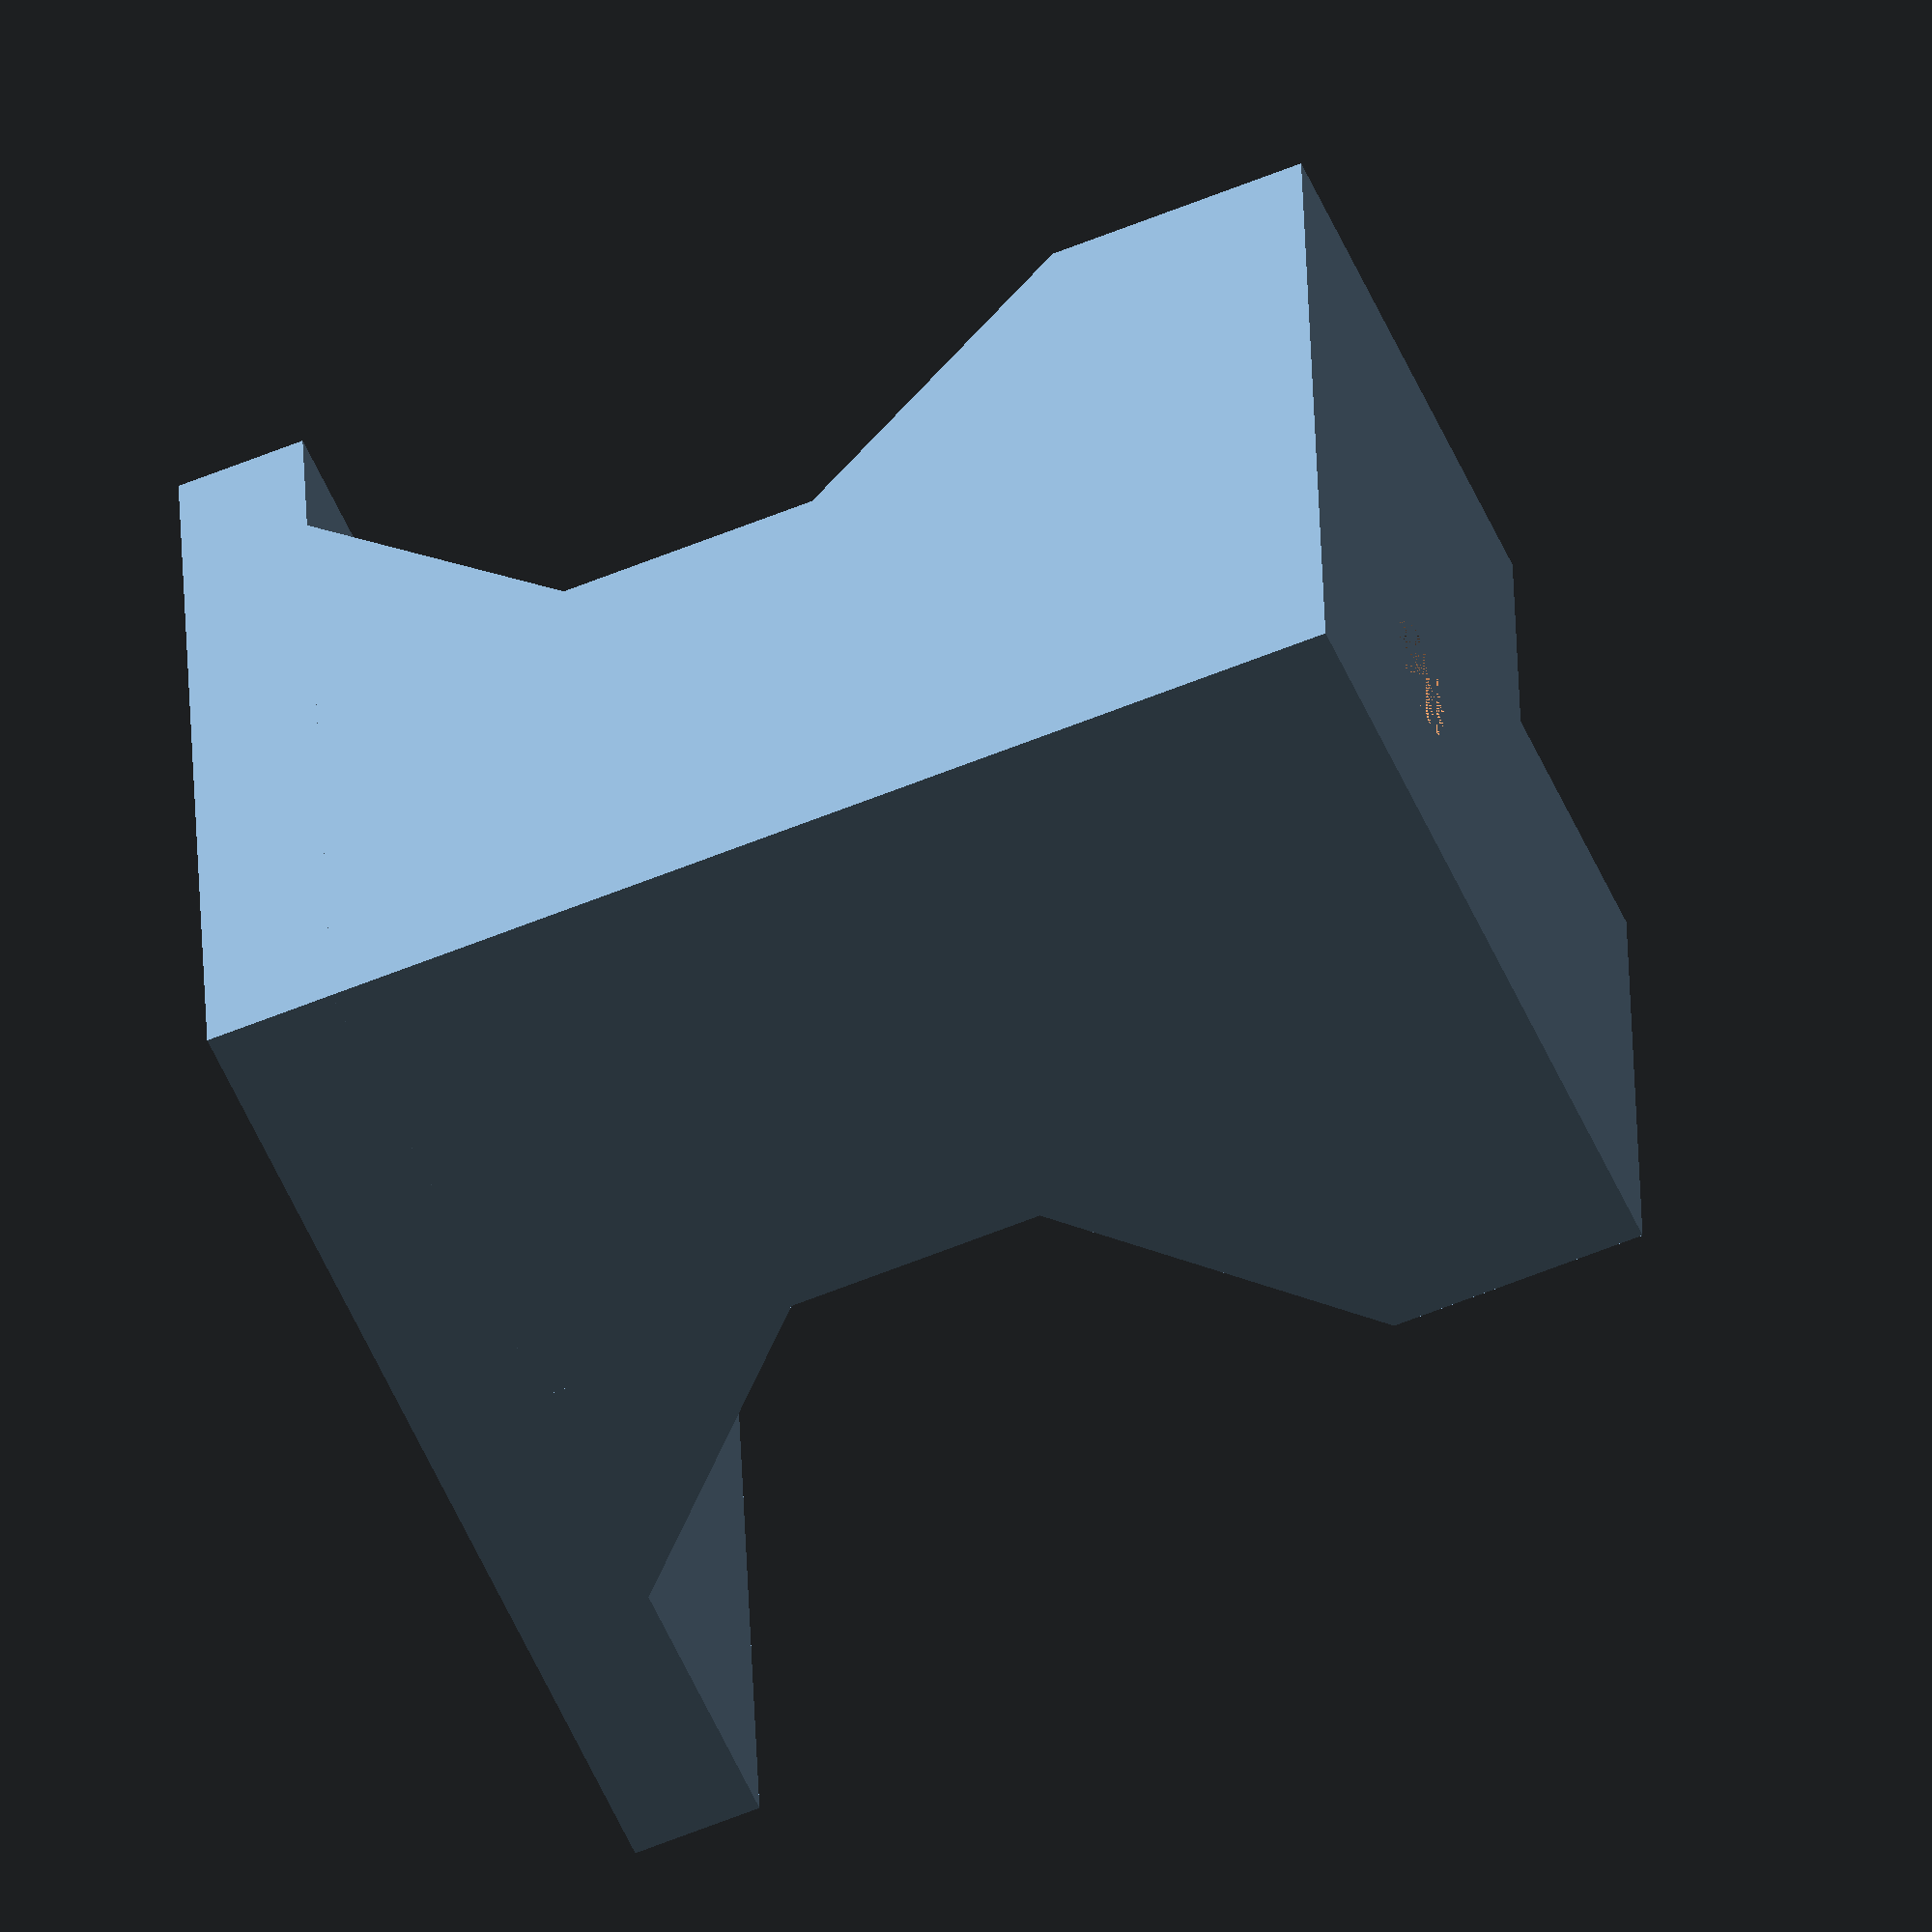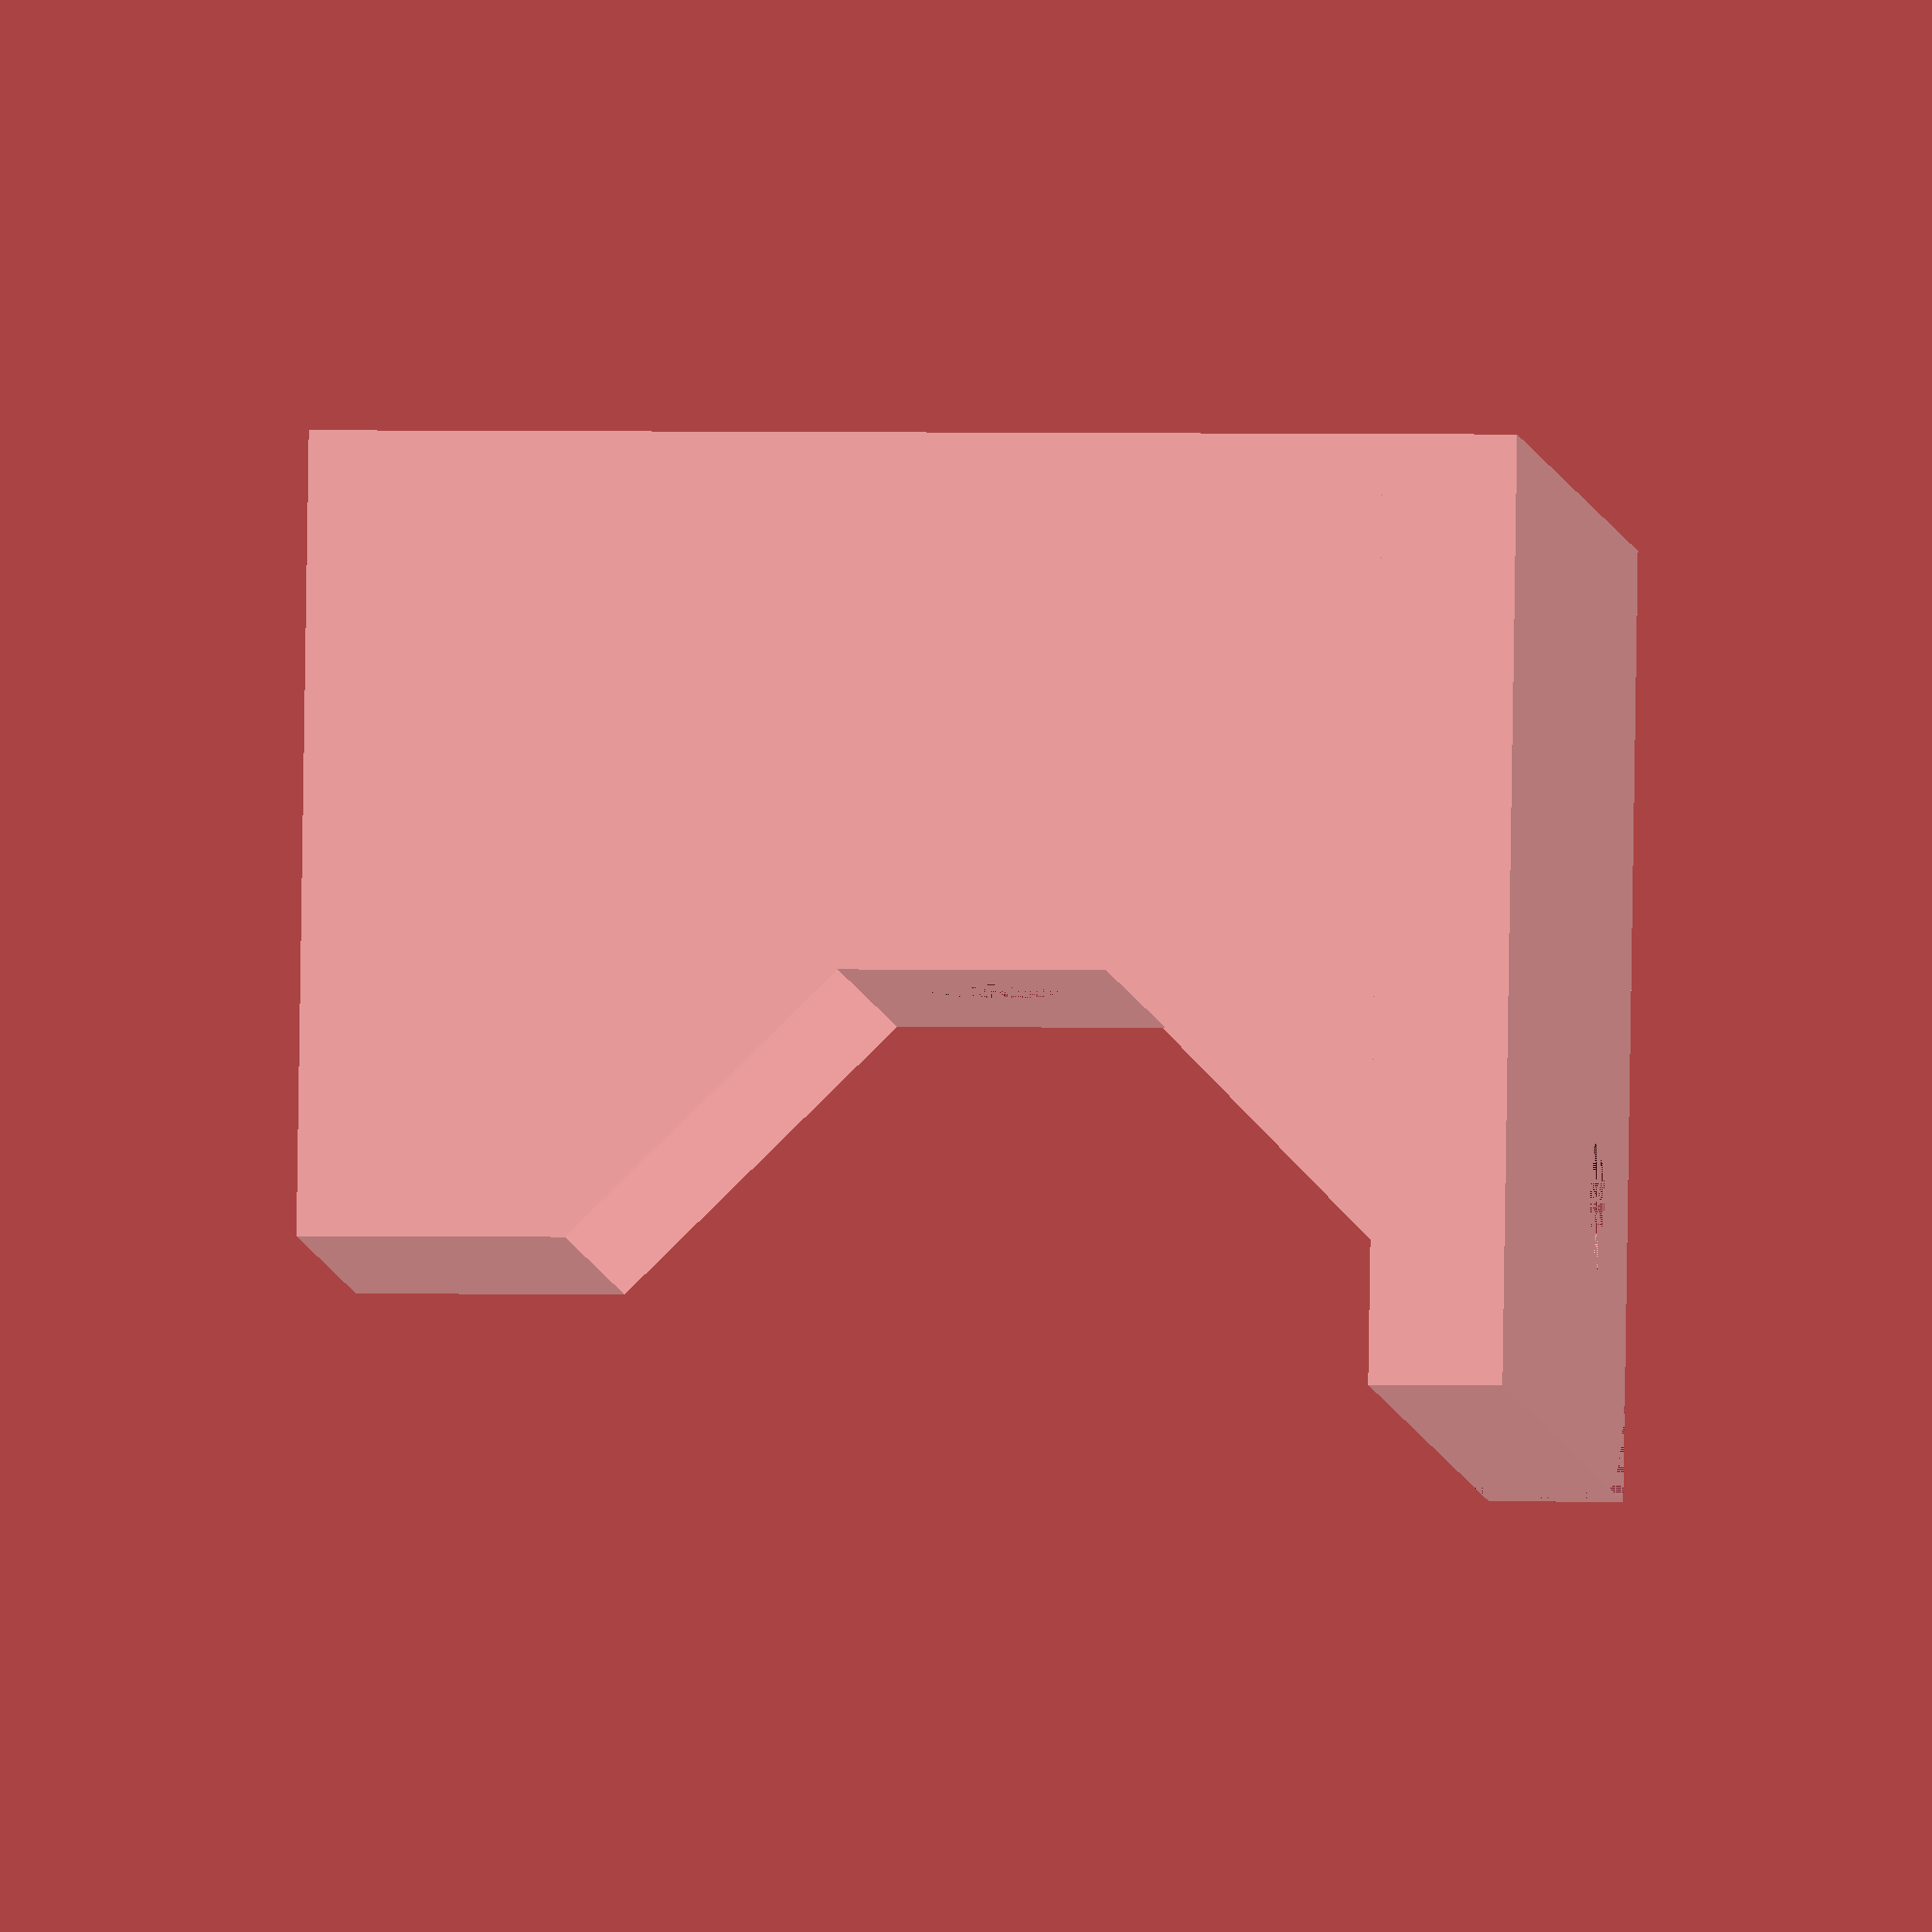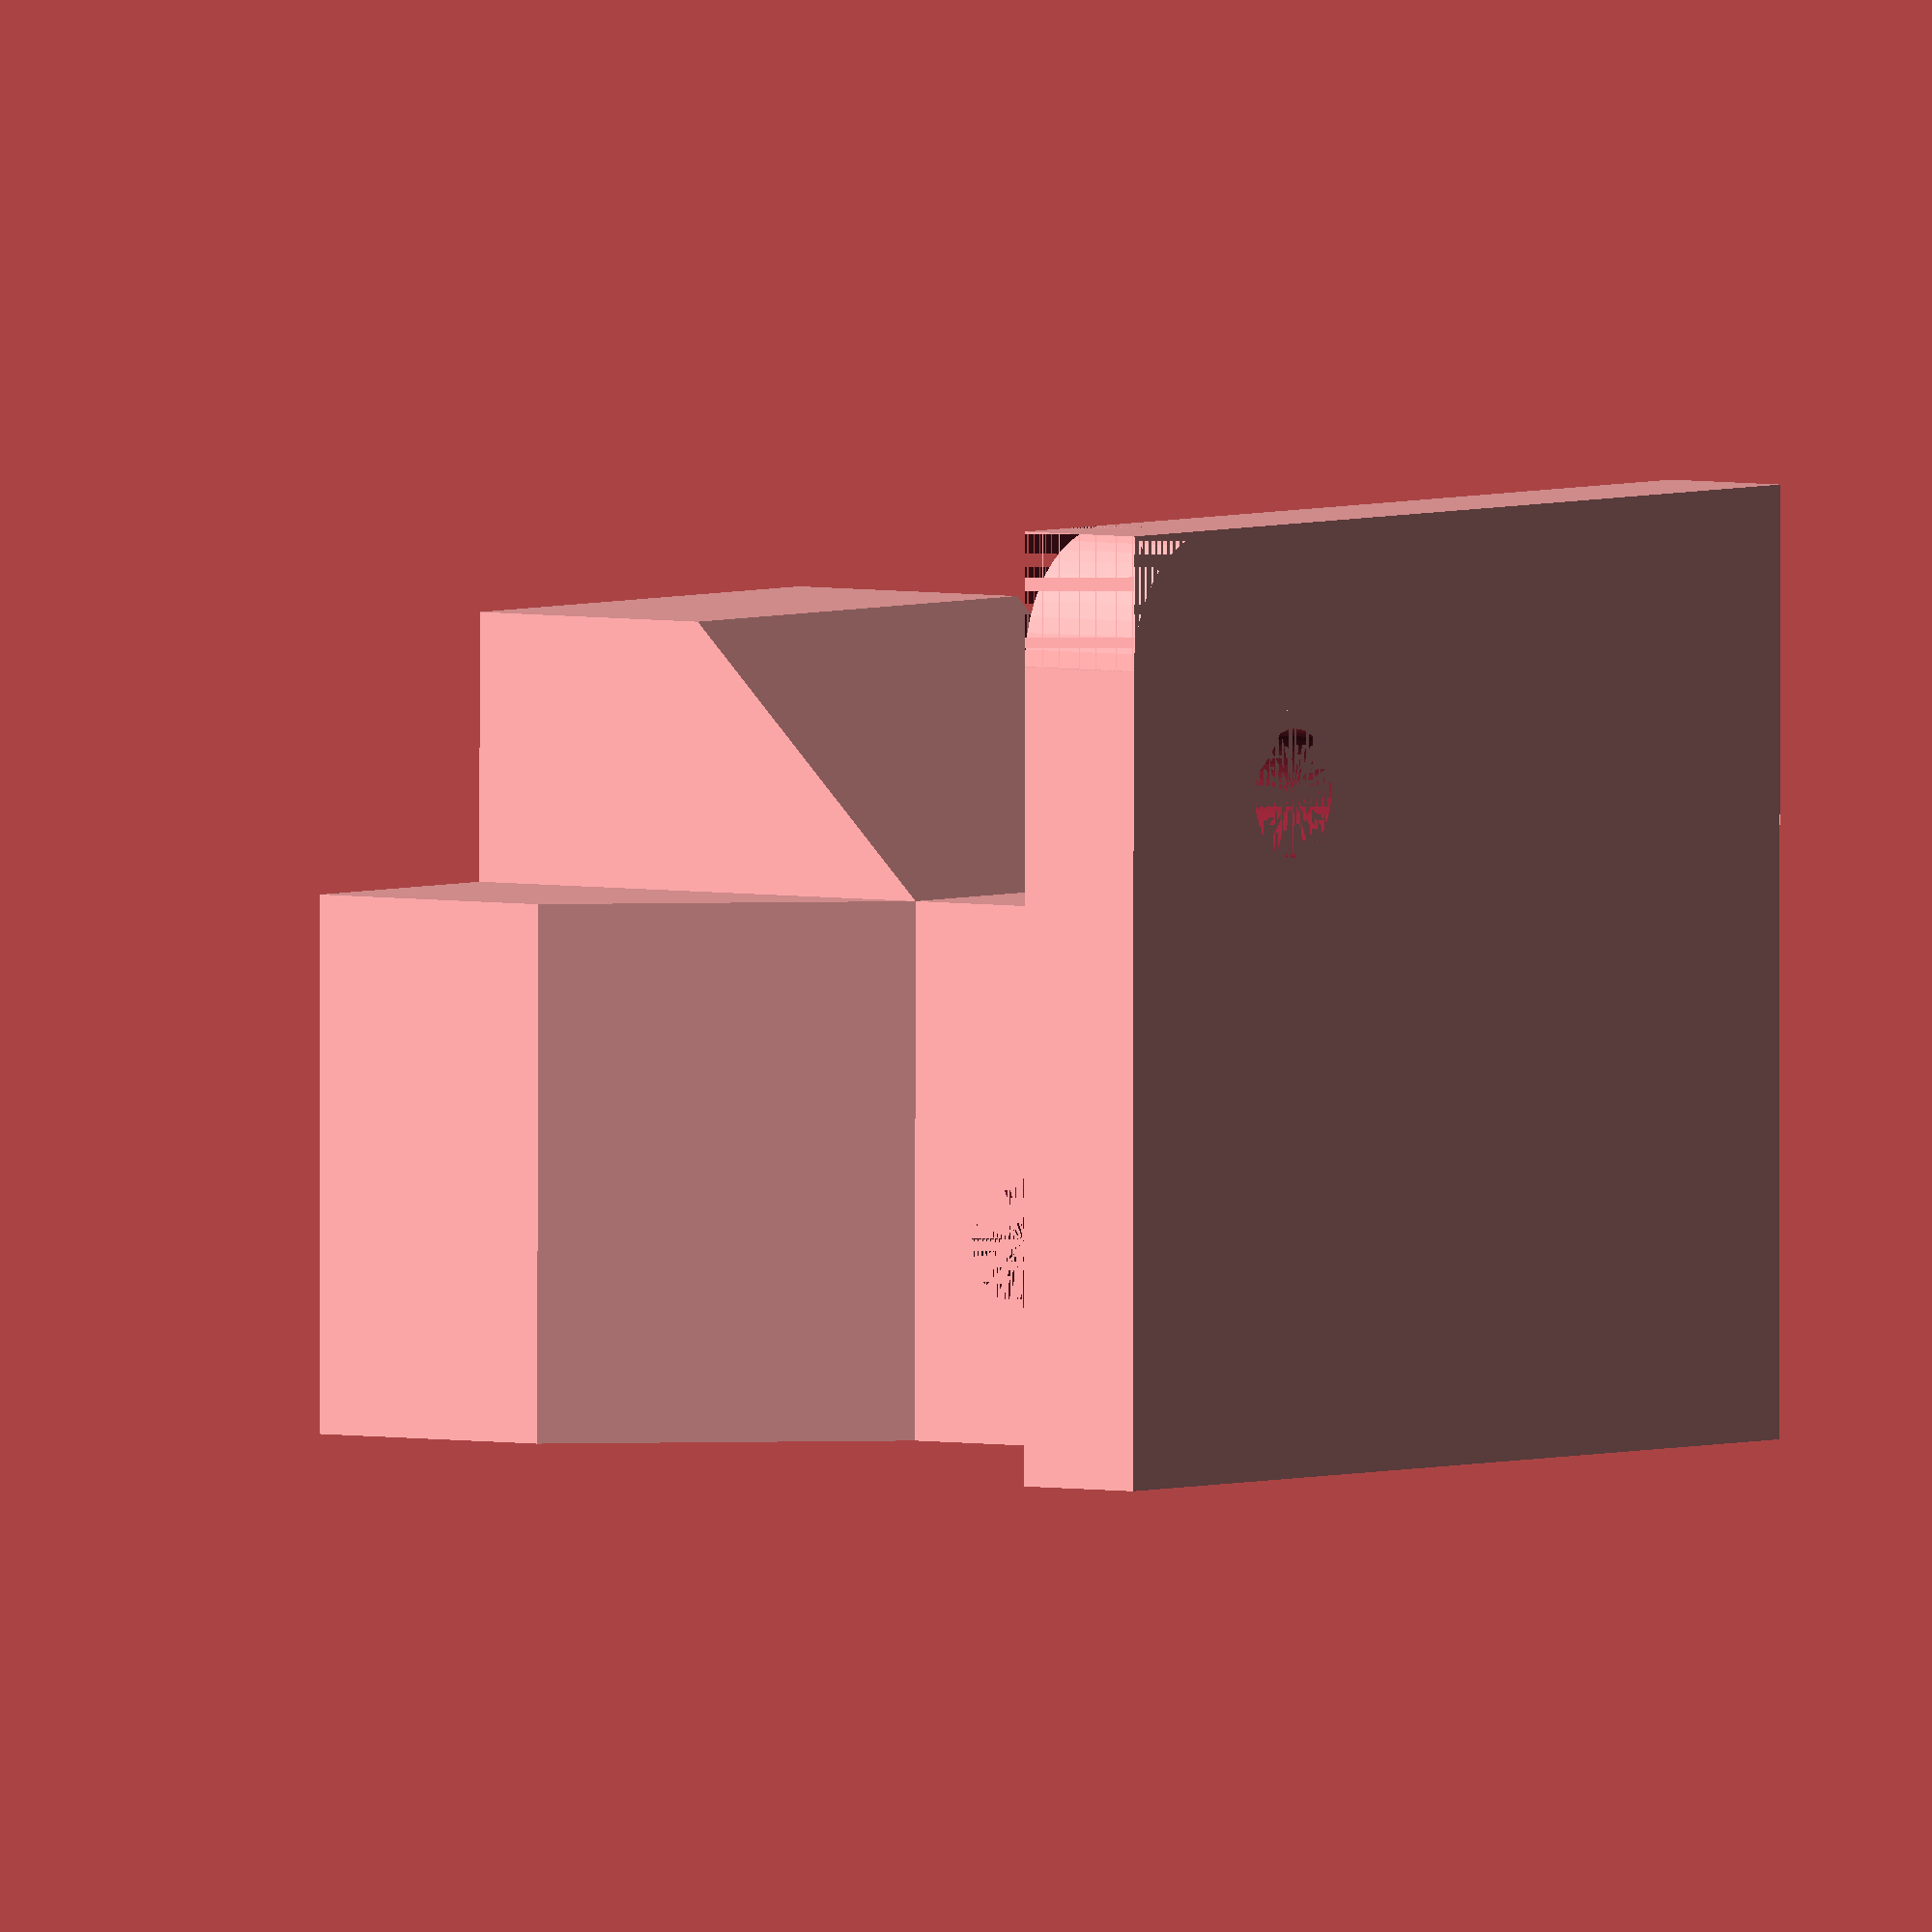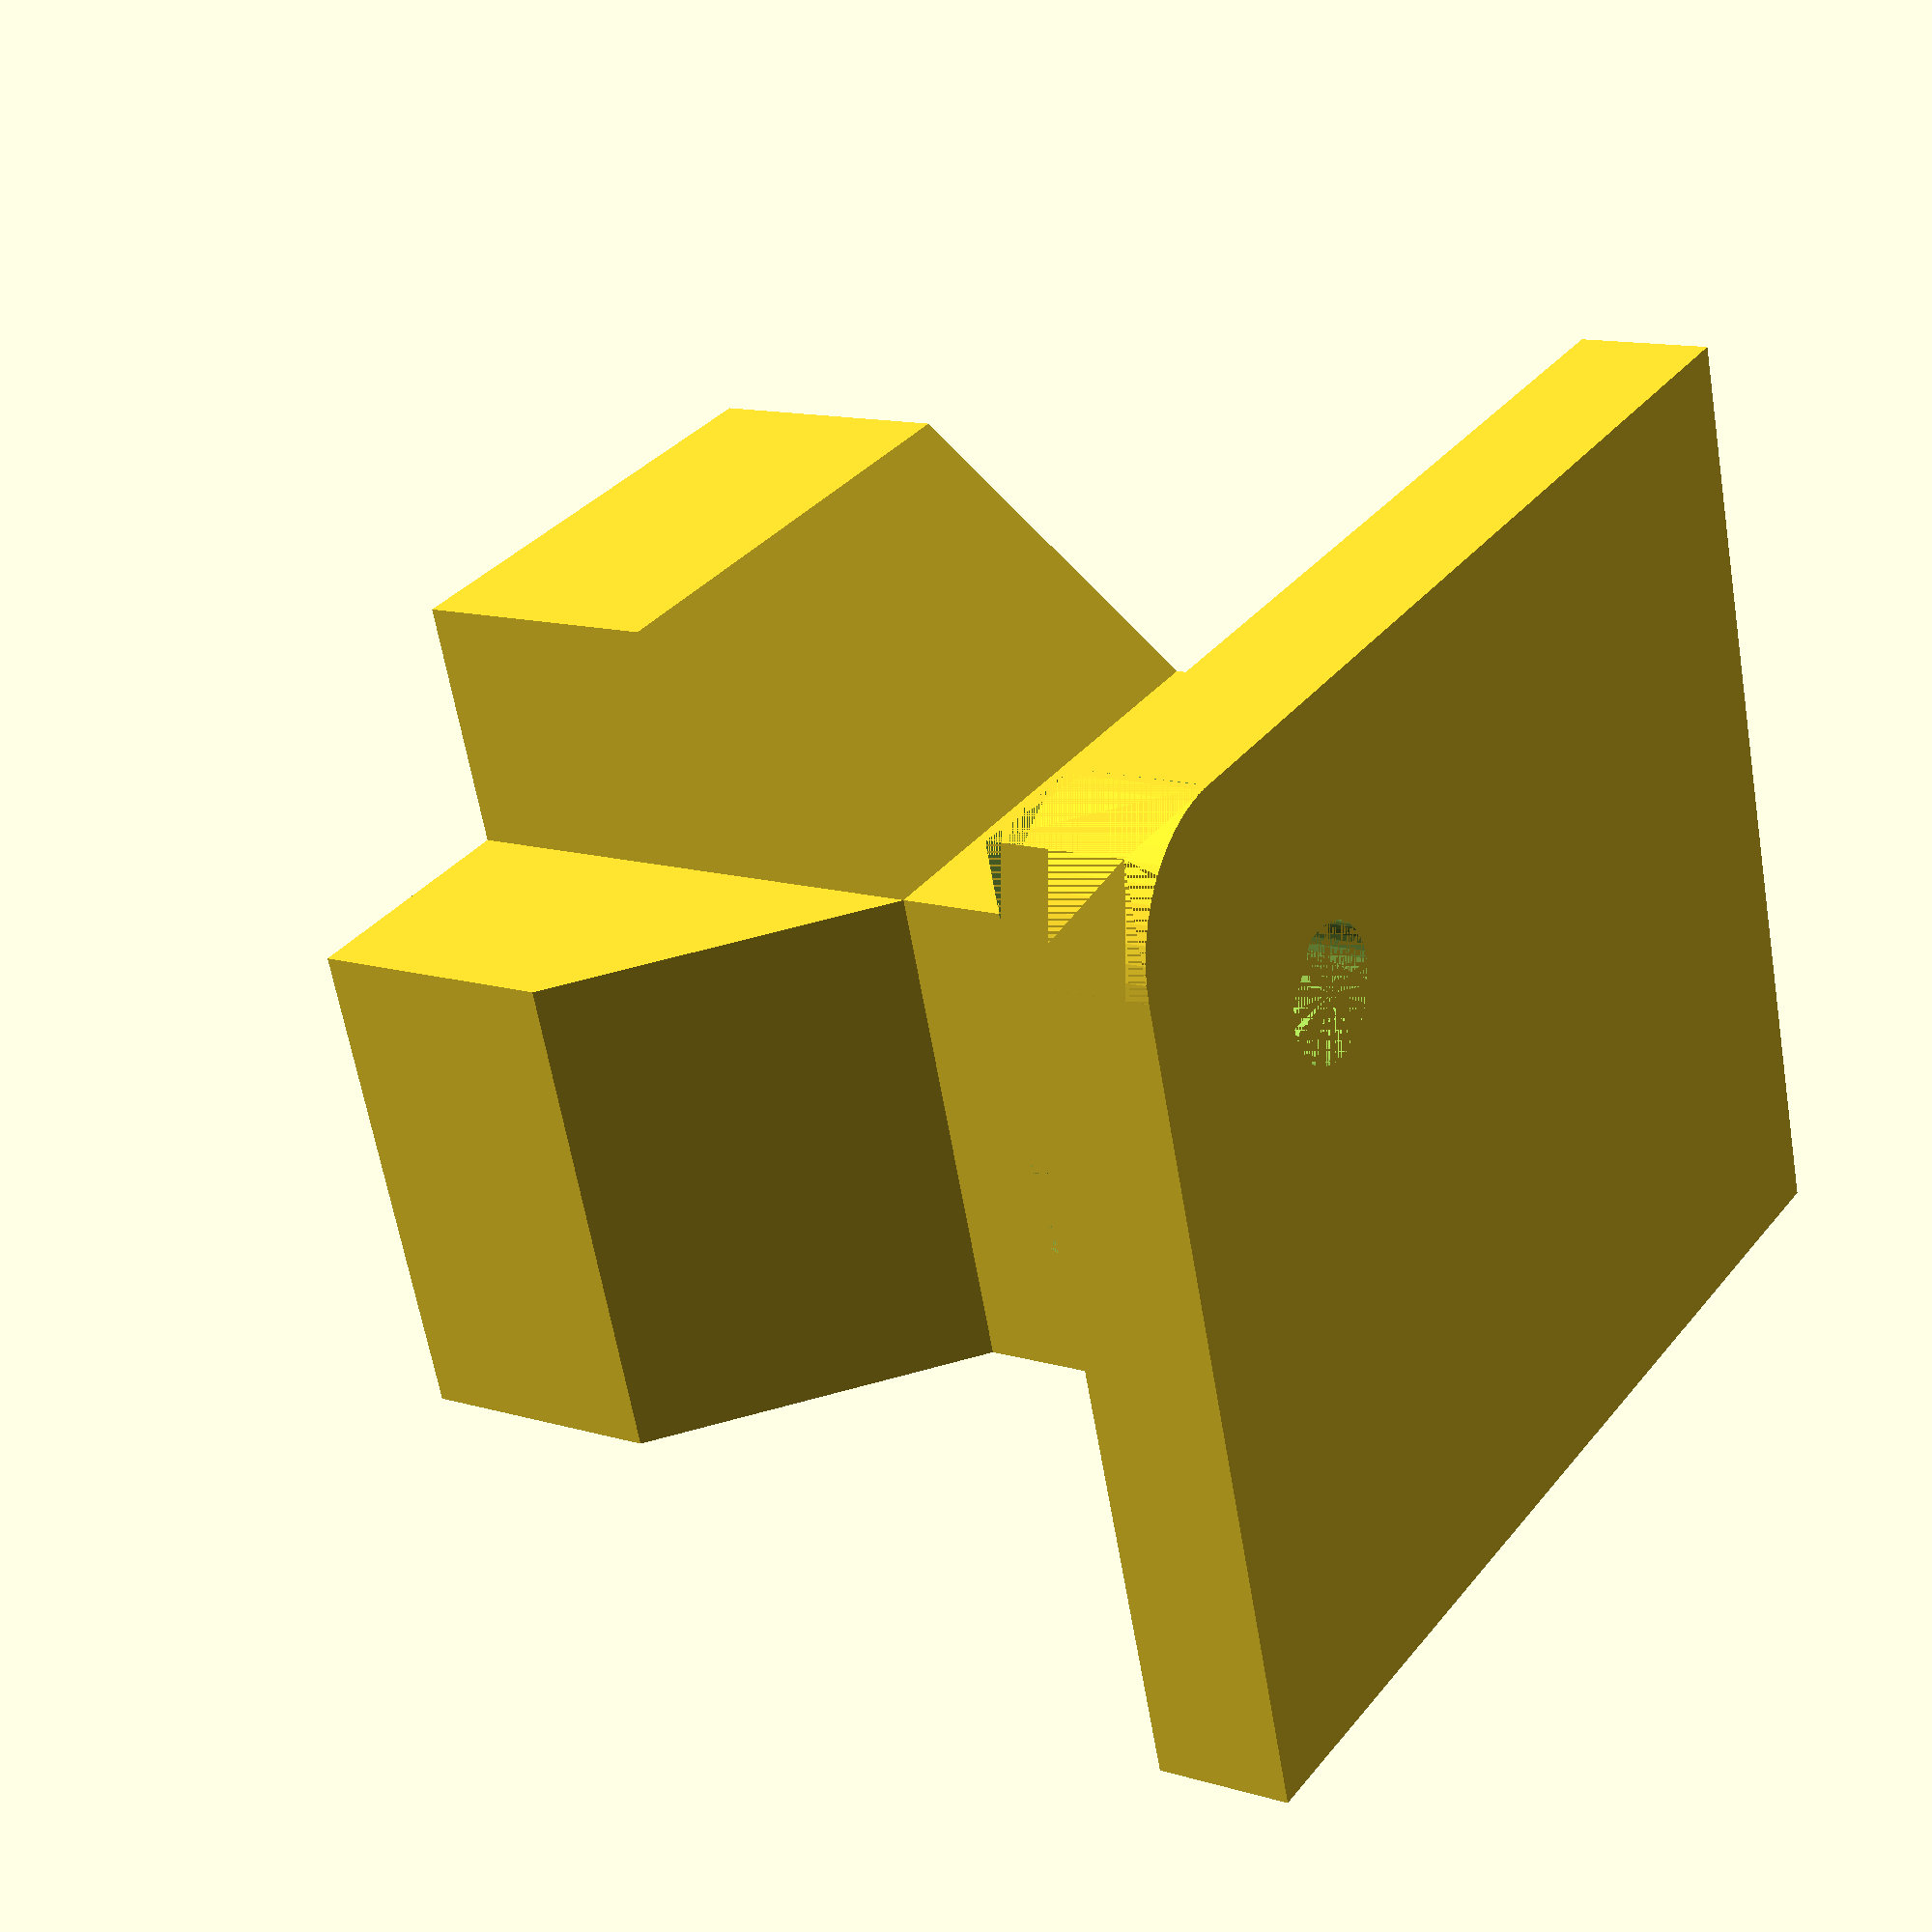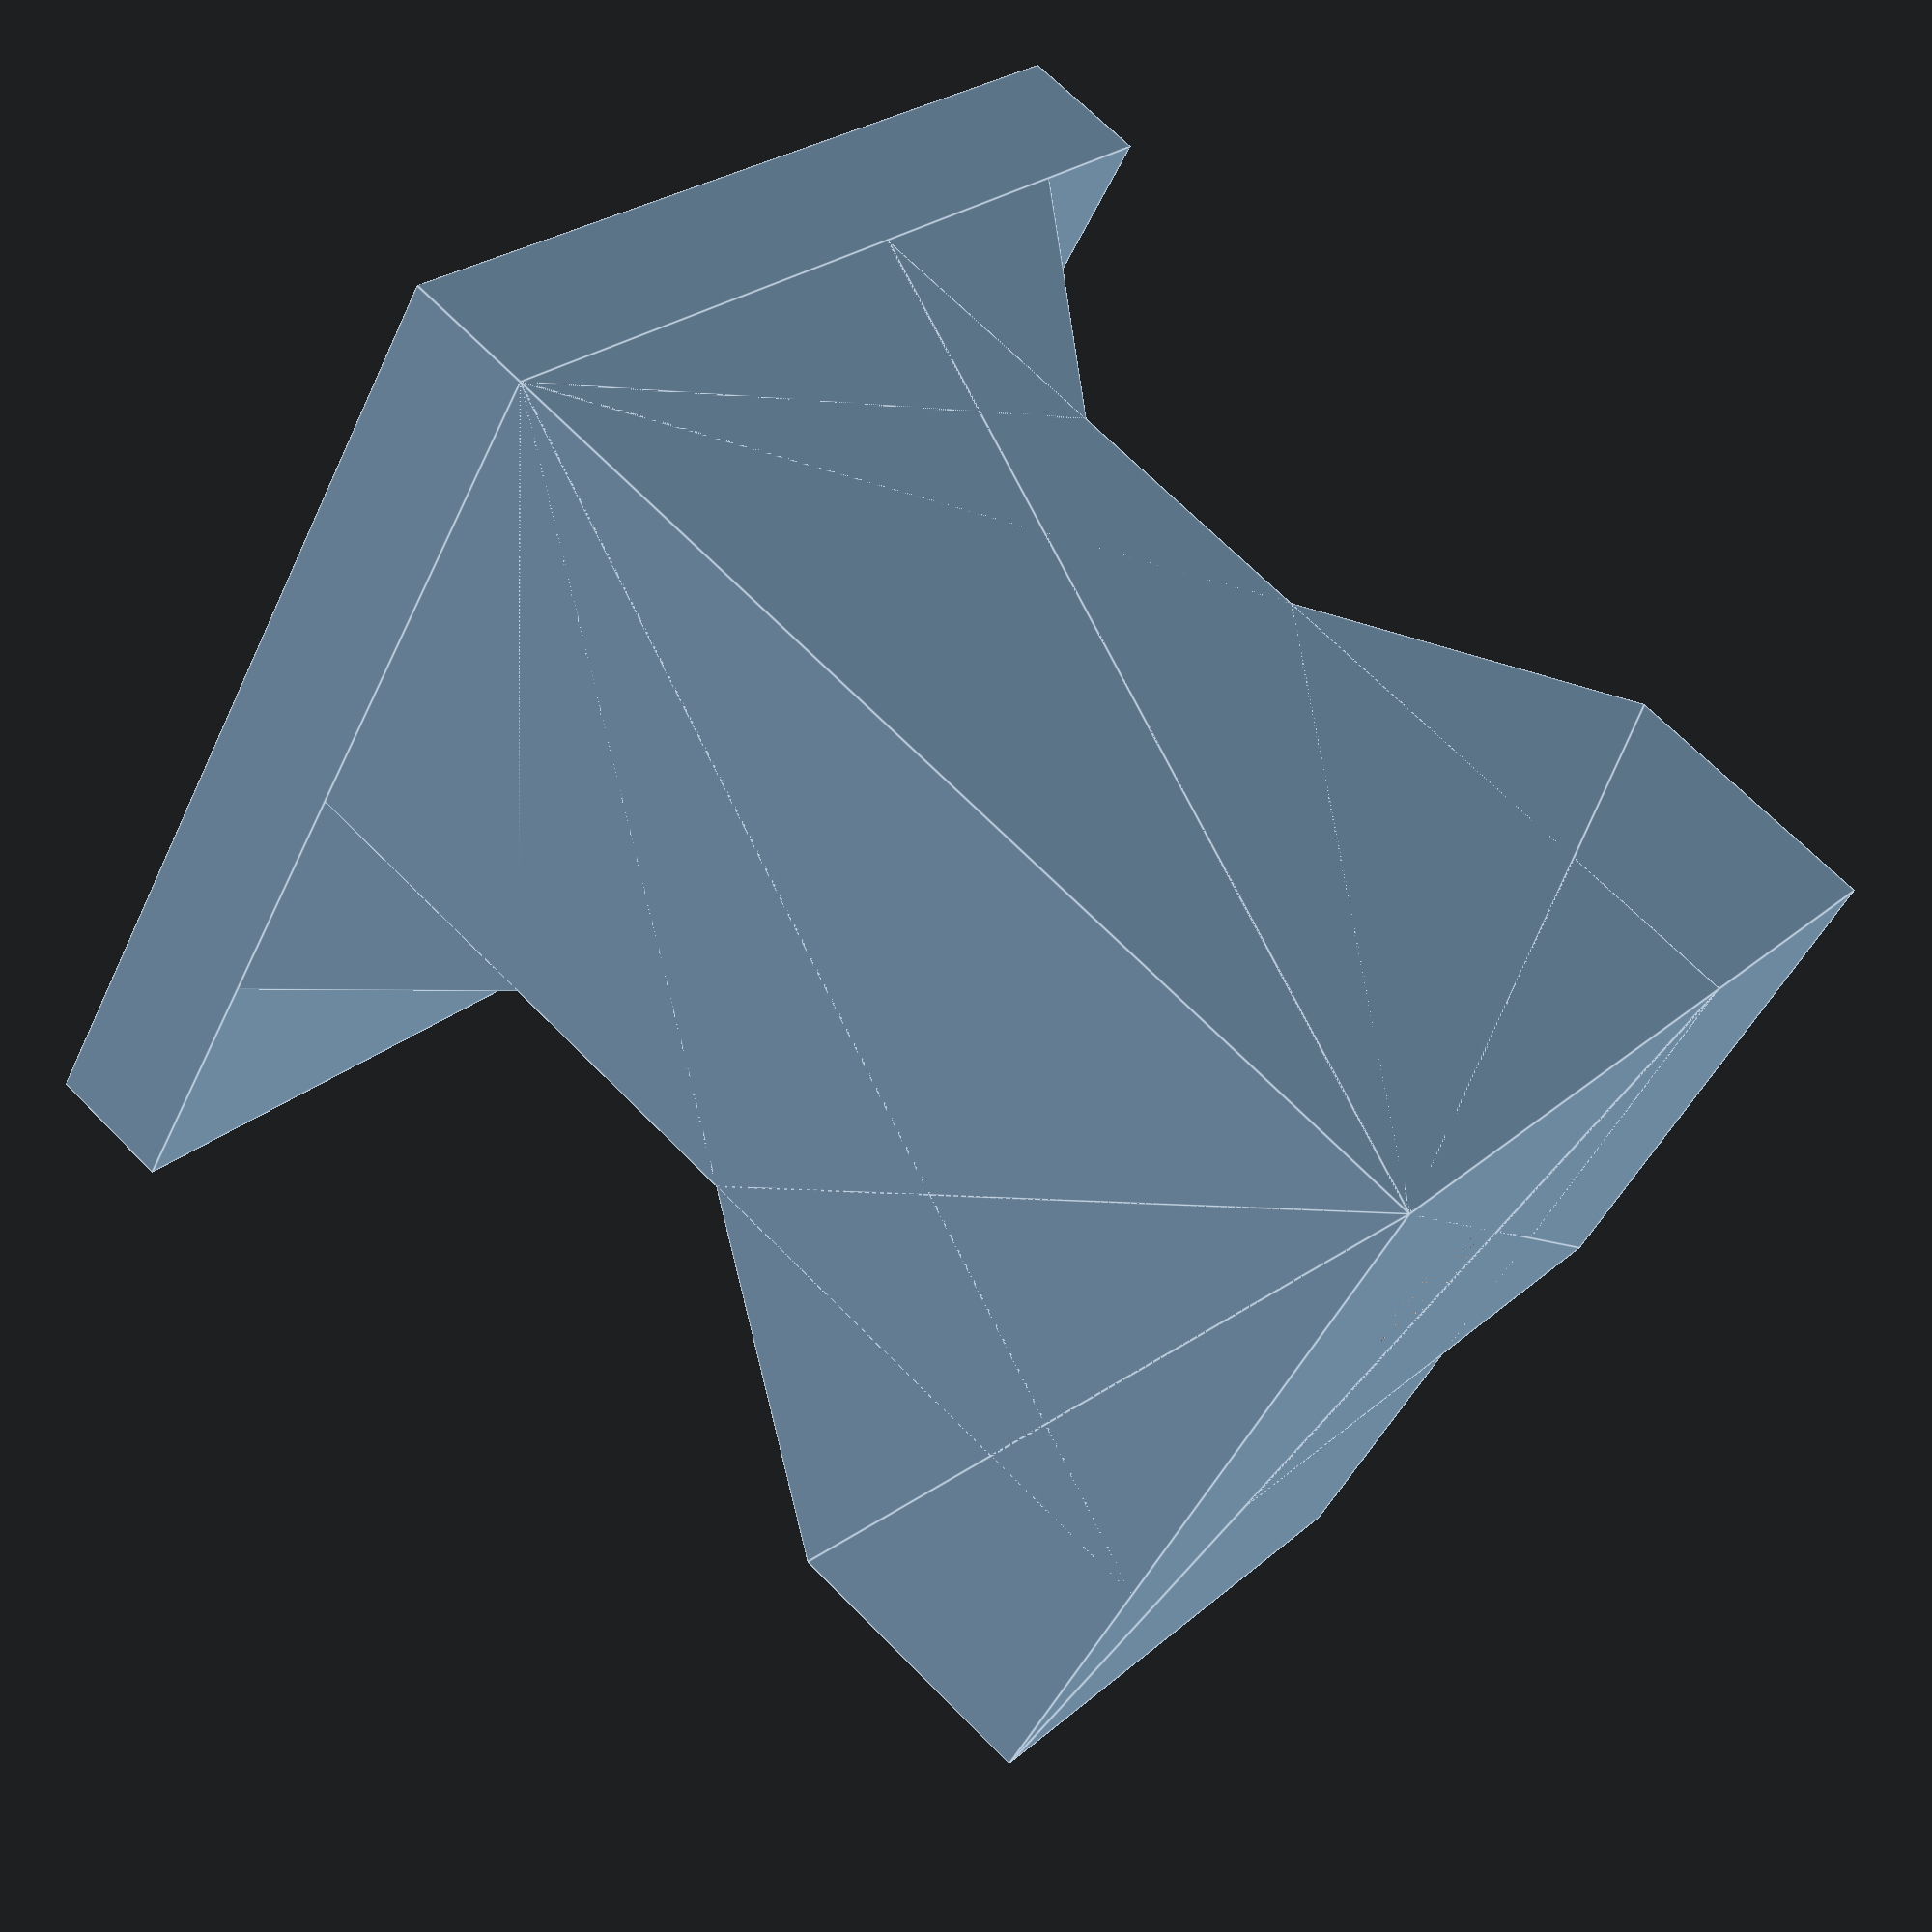
<openscad>
holeX = 30.5;
holeY = 25.4;
Threaded_insert_width=4.8;
Threaded_insert_height=5;

module threadedInsert() {
    cylinder(h=Threaded_insert_height, d=Threaded_insert_width, $fn=50);
}

module basePlate() {
    union() {
        difference() {
            cube([holeX+10, holeY+10, Threaded_insert_height]);
            translate([holeX+5,holeY+5,0]) cube([5,5,Threaded_insert_height]);
            translate([holeX, holeY, 0]) threadedInsert();
        }
        translate([holeX+5,holeY+5,0]) cylinder(h=5, r=5, $fn=50);
    }
}

module baseColumn() {
    points = [
        [0,0],
        [30,0],
        [20,10],
        [20,20],
        [30,30],
        [30,40],
        [0,40],
    ];
    rotate([90,0,0]) linear_extrude(20) polygon(points);
    
    /*
    difference() {
        union() {
            cube([20,20,40]);
            cube([holeX+10,20,10]);
            translate([0,0,40-15]) cube([holeX+10,20,15]);
        }
        translate([10,10,40-Threaded_insert_height]) cylinder(h=Threaded_insert_height, d=Threaded_insert_width, $fn=50);
    }
    */
}

module column () {
    difference() {
        union() {
            translate([0,20,0]) baseColumn();
            rotate([0,0,90]) baseColumn();
            
        }
        translate([20-Threaded_insert_height,7.5,15]) rotate([0,90,0]) threadedInsert();
        translate([7.5, 25-Threaded_insert_height,15]) rotate([90,0,0]) threadedInsert();
        translate([10,10,40-Threaded_insert_height]) threadedInsert();
    }
}

union() {
    basePlate();
    translate([0,0,Threaded_insert_height]) column();
}
</openscad>
<views>
elev=238.6 azim=175.6 roll=246.9 proj=o view=wireframe
elev=358.2 azim=172.1 roll=96.4 proj=o view=solid
elev=356.5 azim=359.9 roll=126.2 proj=o view=solid
elev=347.1 azim=17.4 roll=124.3 proj=p view=wireframe
elev=110.8 azim=304.4 roll=224.6 proj=p view=edges
</views>
